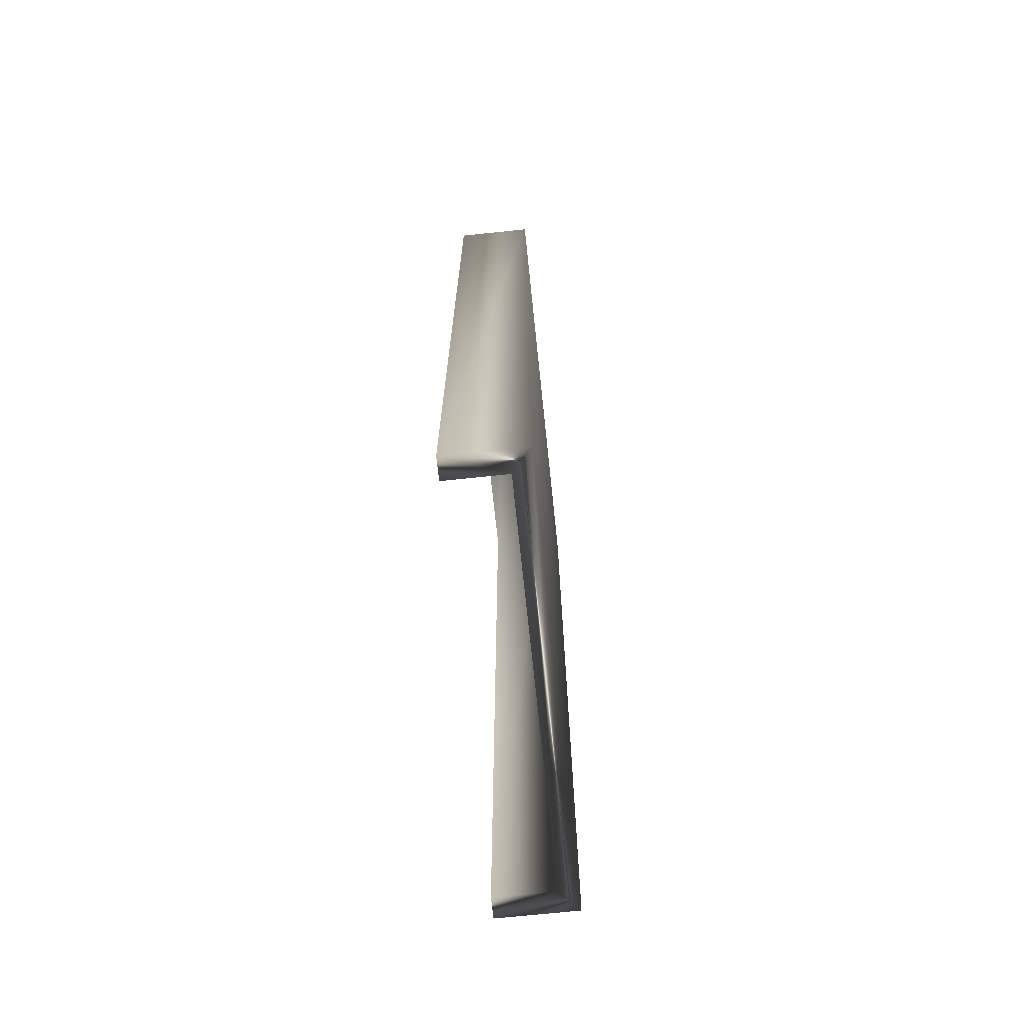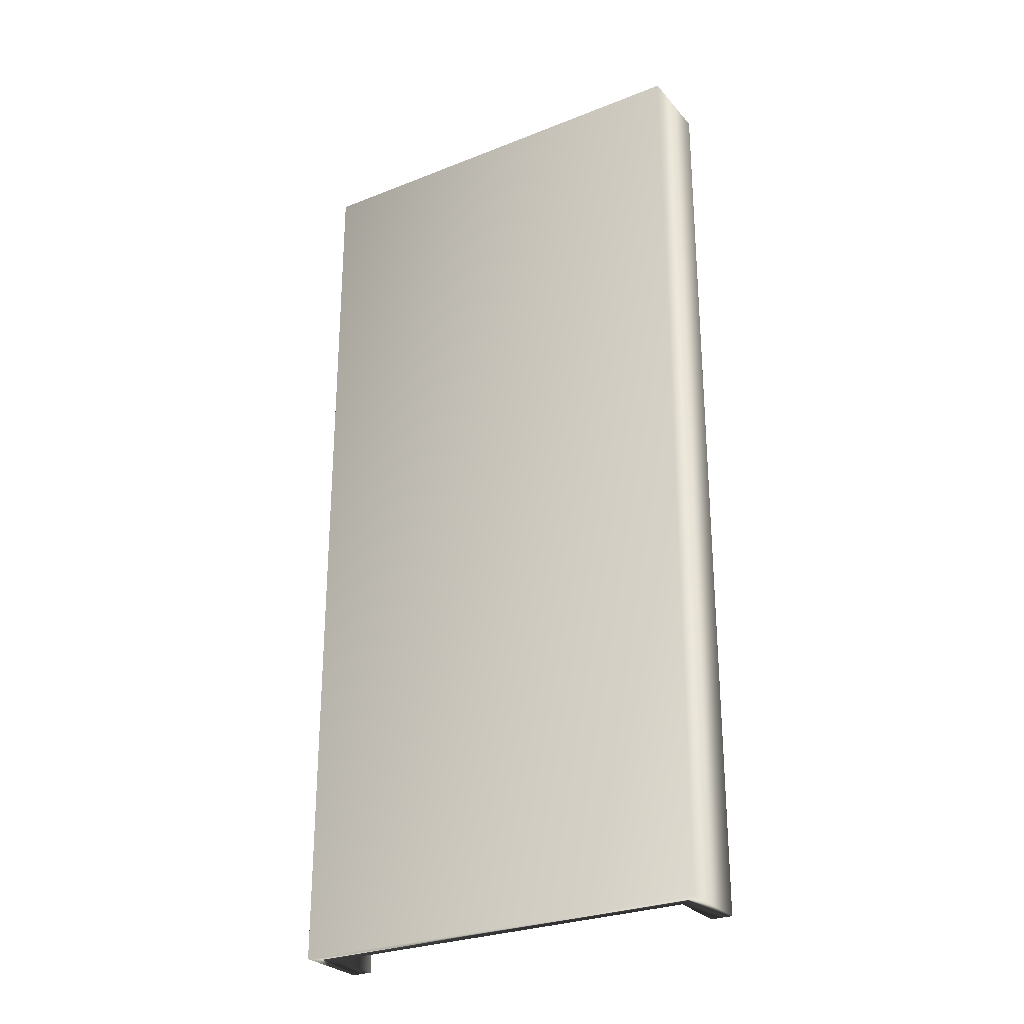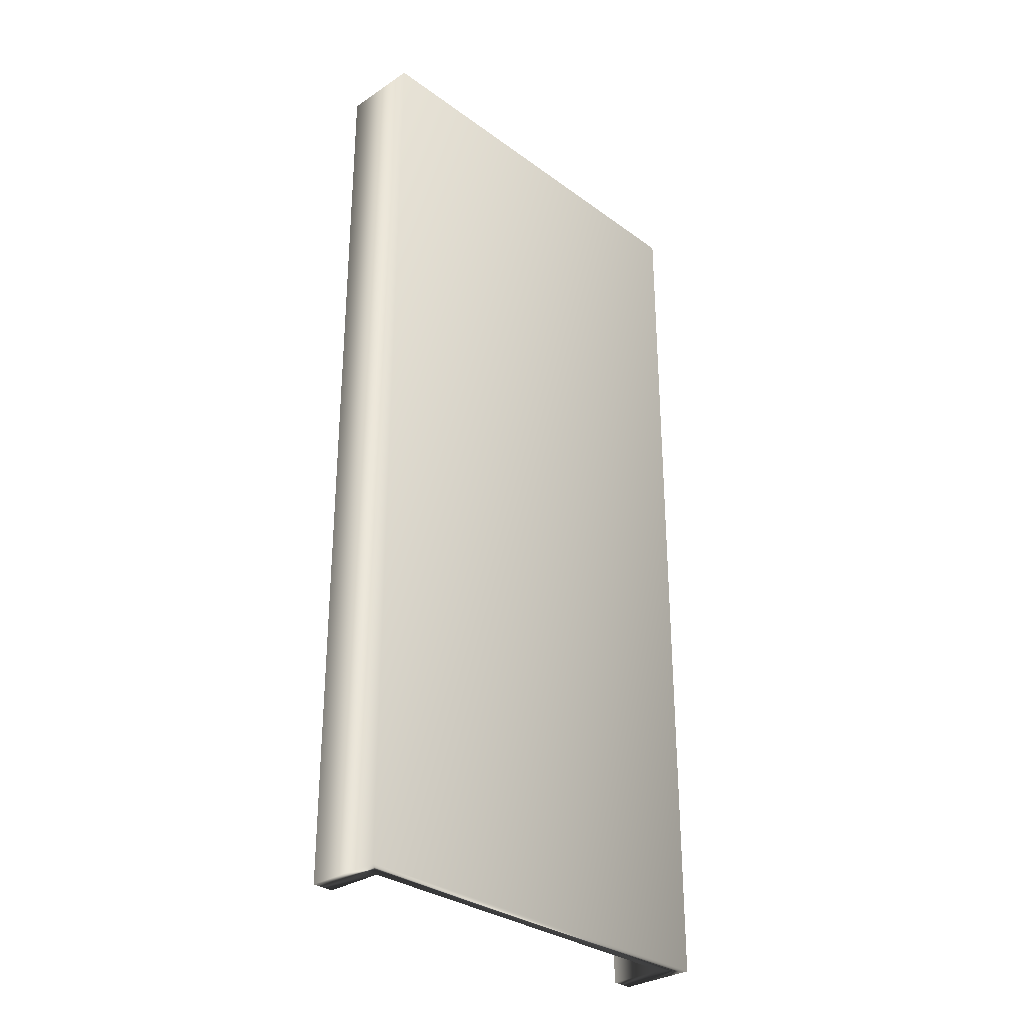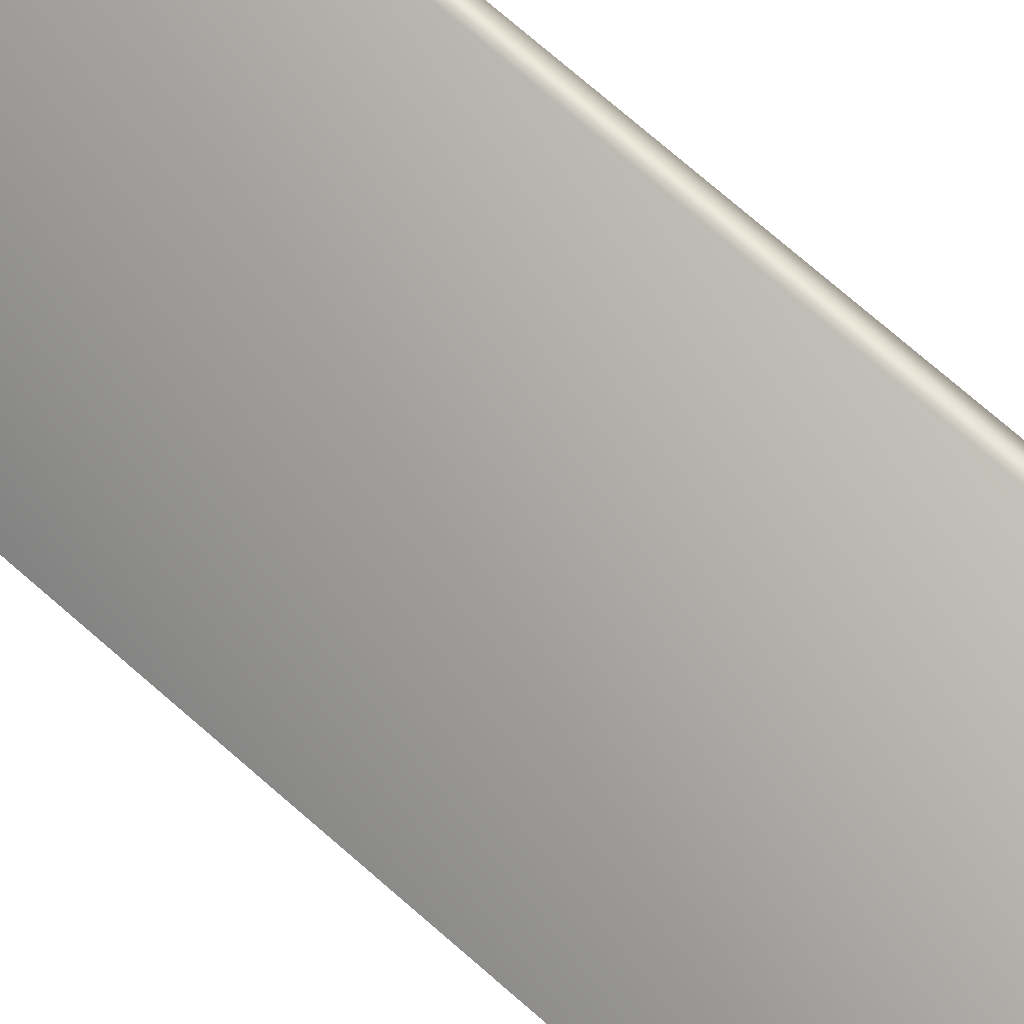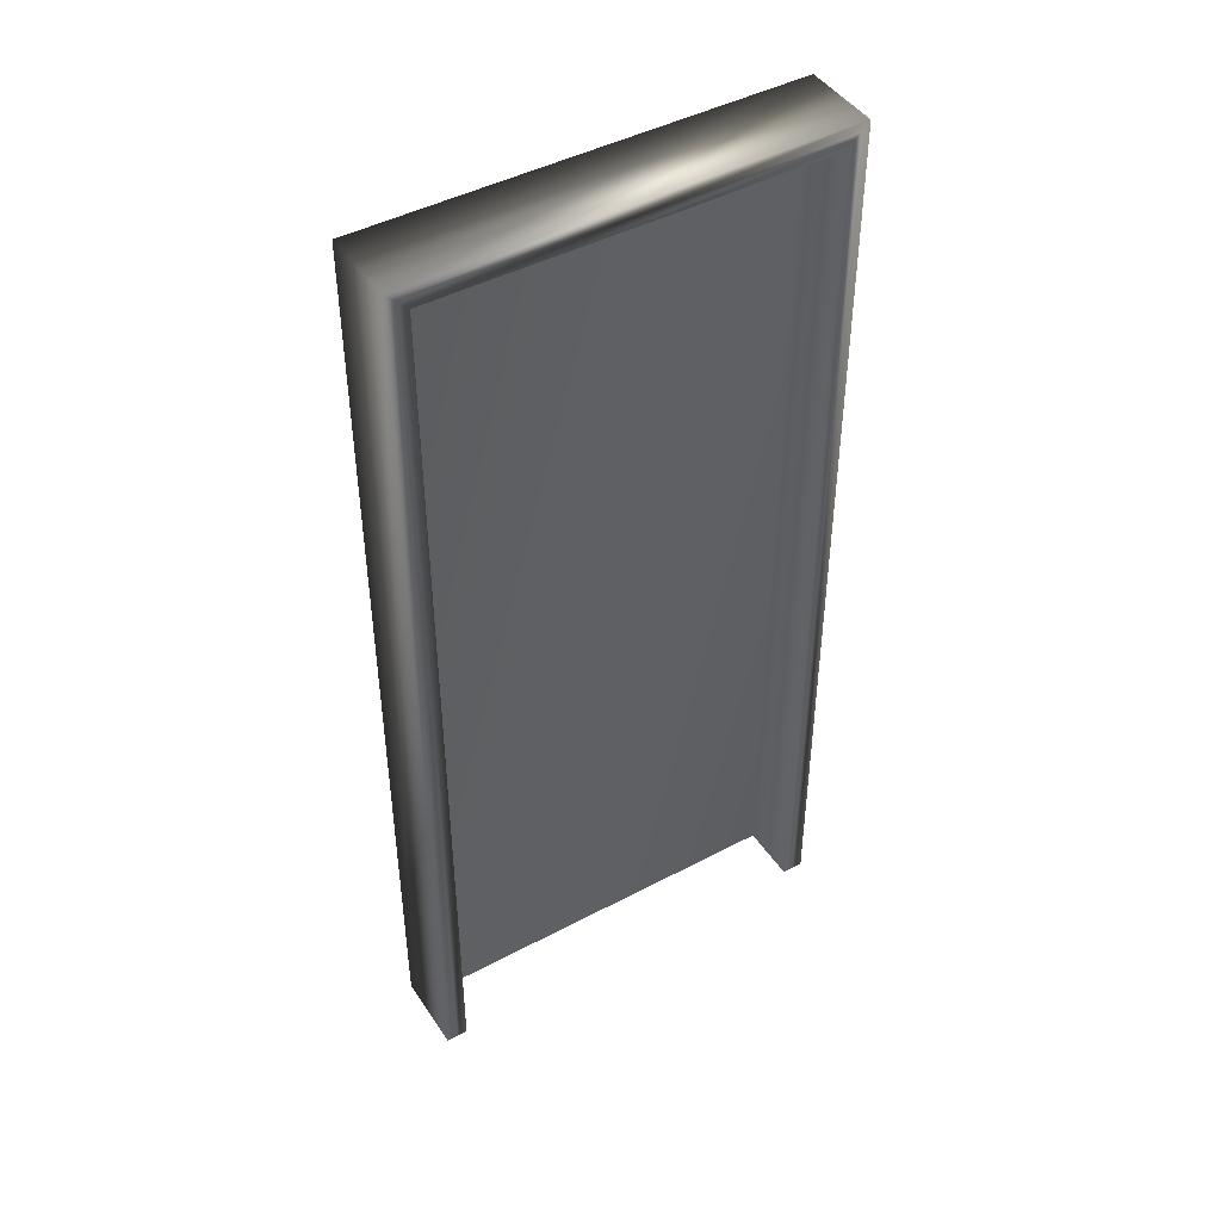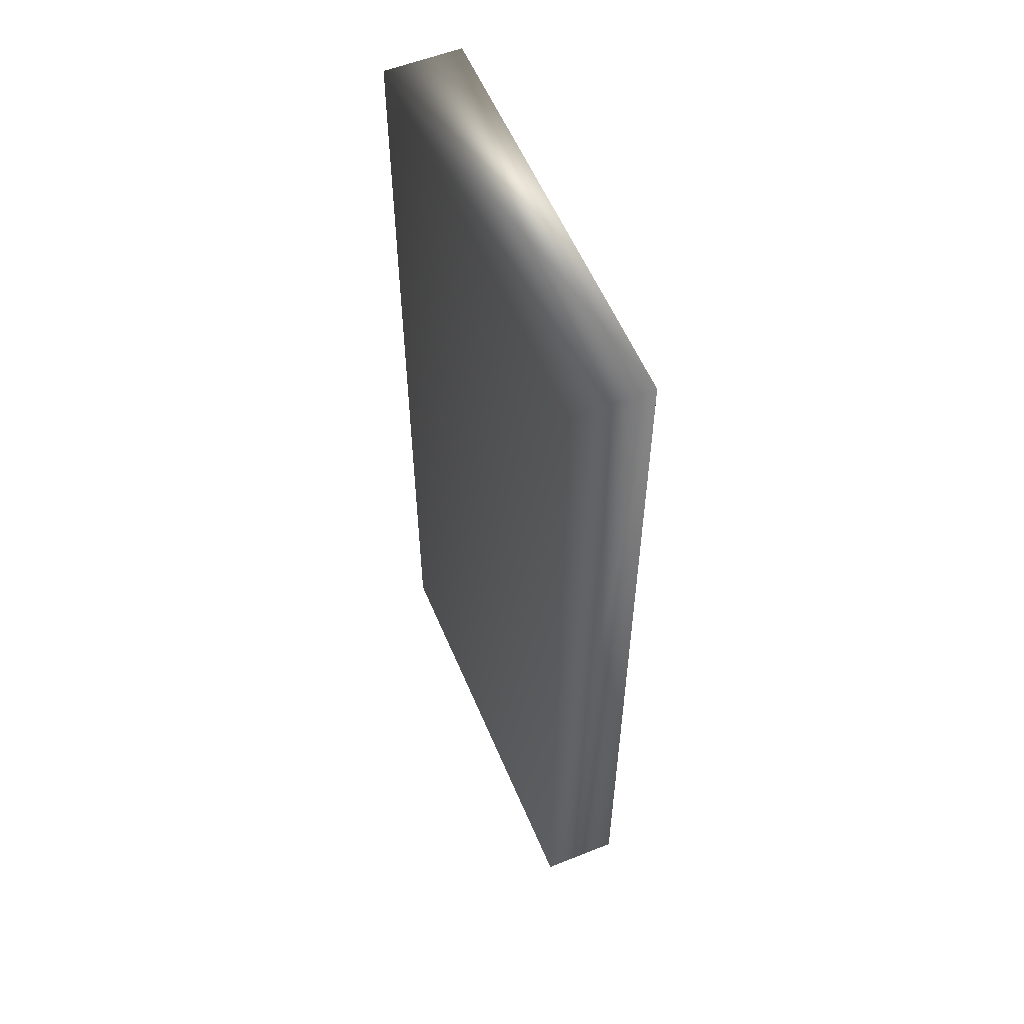
<metadata>
{"format":"obj","ext":"obj","renderer":"f3d","projection":"perspective","resolution":1024,"background":"white","views":[{"elev":-70.7,"azim":-112.0,"up":"+Y"},{"elev":-27.5,"azim":3.5,"up":"+Y"},{"elev":-30.7,"azim":-74.3,"up":"+Y"},{"elev":79.8,"azim":-49.6,"up":"+Z"},{"elev":44.9,"azim":120.4,"up":"+Y"},{"elev":56.7,"azim":39.4,"up":"+Y"}]}
</metadata>
<code>
v -36.44 23.75 87.3
v -36.44 30.75 87.3
v -33.79 23.75 88.71
v -33.79 30.75 88.71
v -33.58 23.75 88.3
v -33.58 30.75 88.3
v -36.22 23.75 86.89
v -36.37 23.75 86.82
v -36.66 23.75 87.35
v -33.71 23.75 88.91
v -33.43 23.75 88.38
v -33.43 30.92 88.38
v -33.71 30.92 88.91
v -36.37 30.92 86.82
v -36.66 30.92 87.35
v -36.22 30.75 86.89
f 1 2 3
f 3 2 4
f 3 4 5
f 5 4 6
f 7 1 8
f 8 1 9
f 9 1 3
f 9 3 10
f 10 3 11
f 11 3 5
f 11 12 10
f 10 12 13
f 14 8 15
f 15 8 9
f 4 2 6
f 6 2 16
f 7 8 16
f 16 8 14
f 16 14 6
f 6 14 12
f 6 12 11
f 11 5 6
f 2 1 16
f 16 1 7
f 10 13 9
f 9 13 15
f 14 15 12
f 12 15 13

</code>
